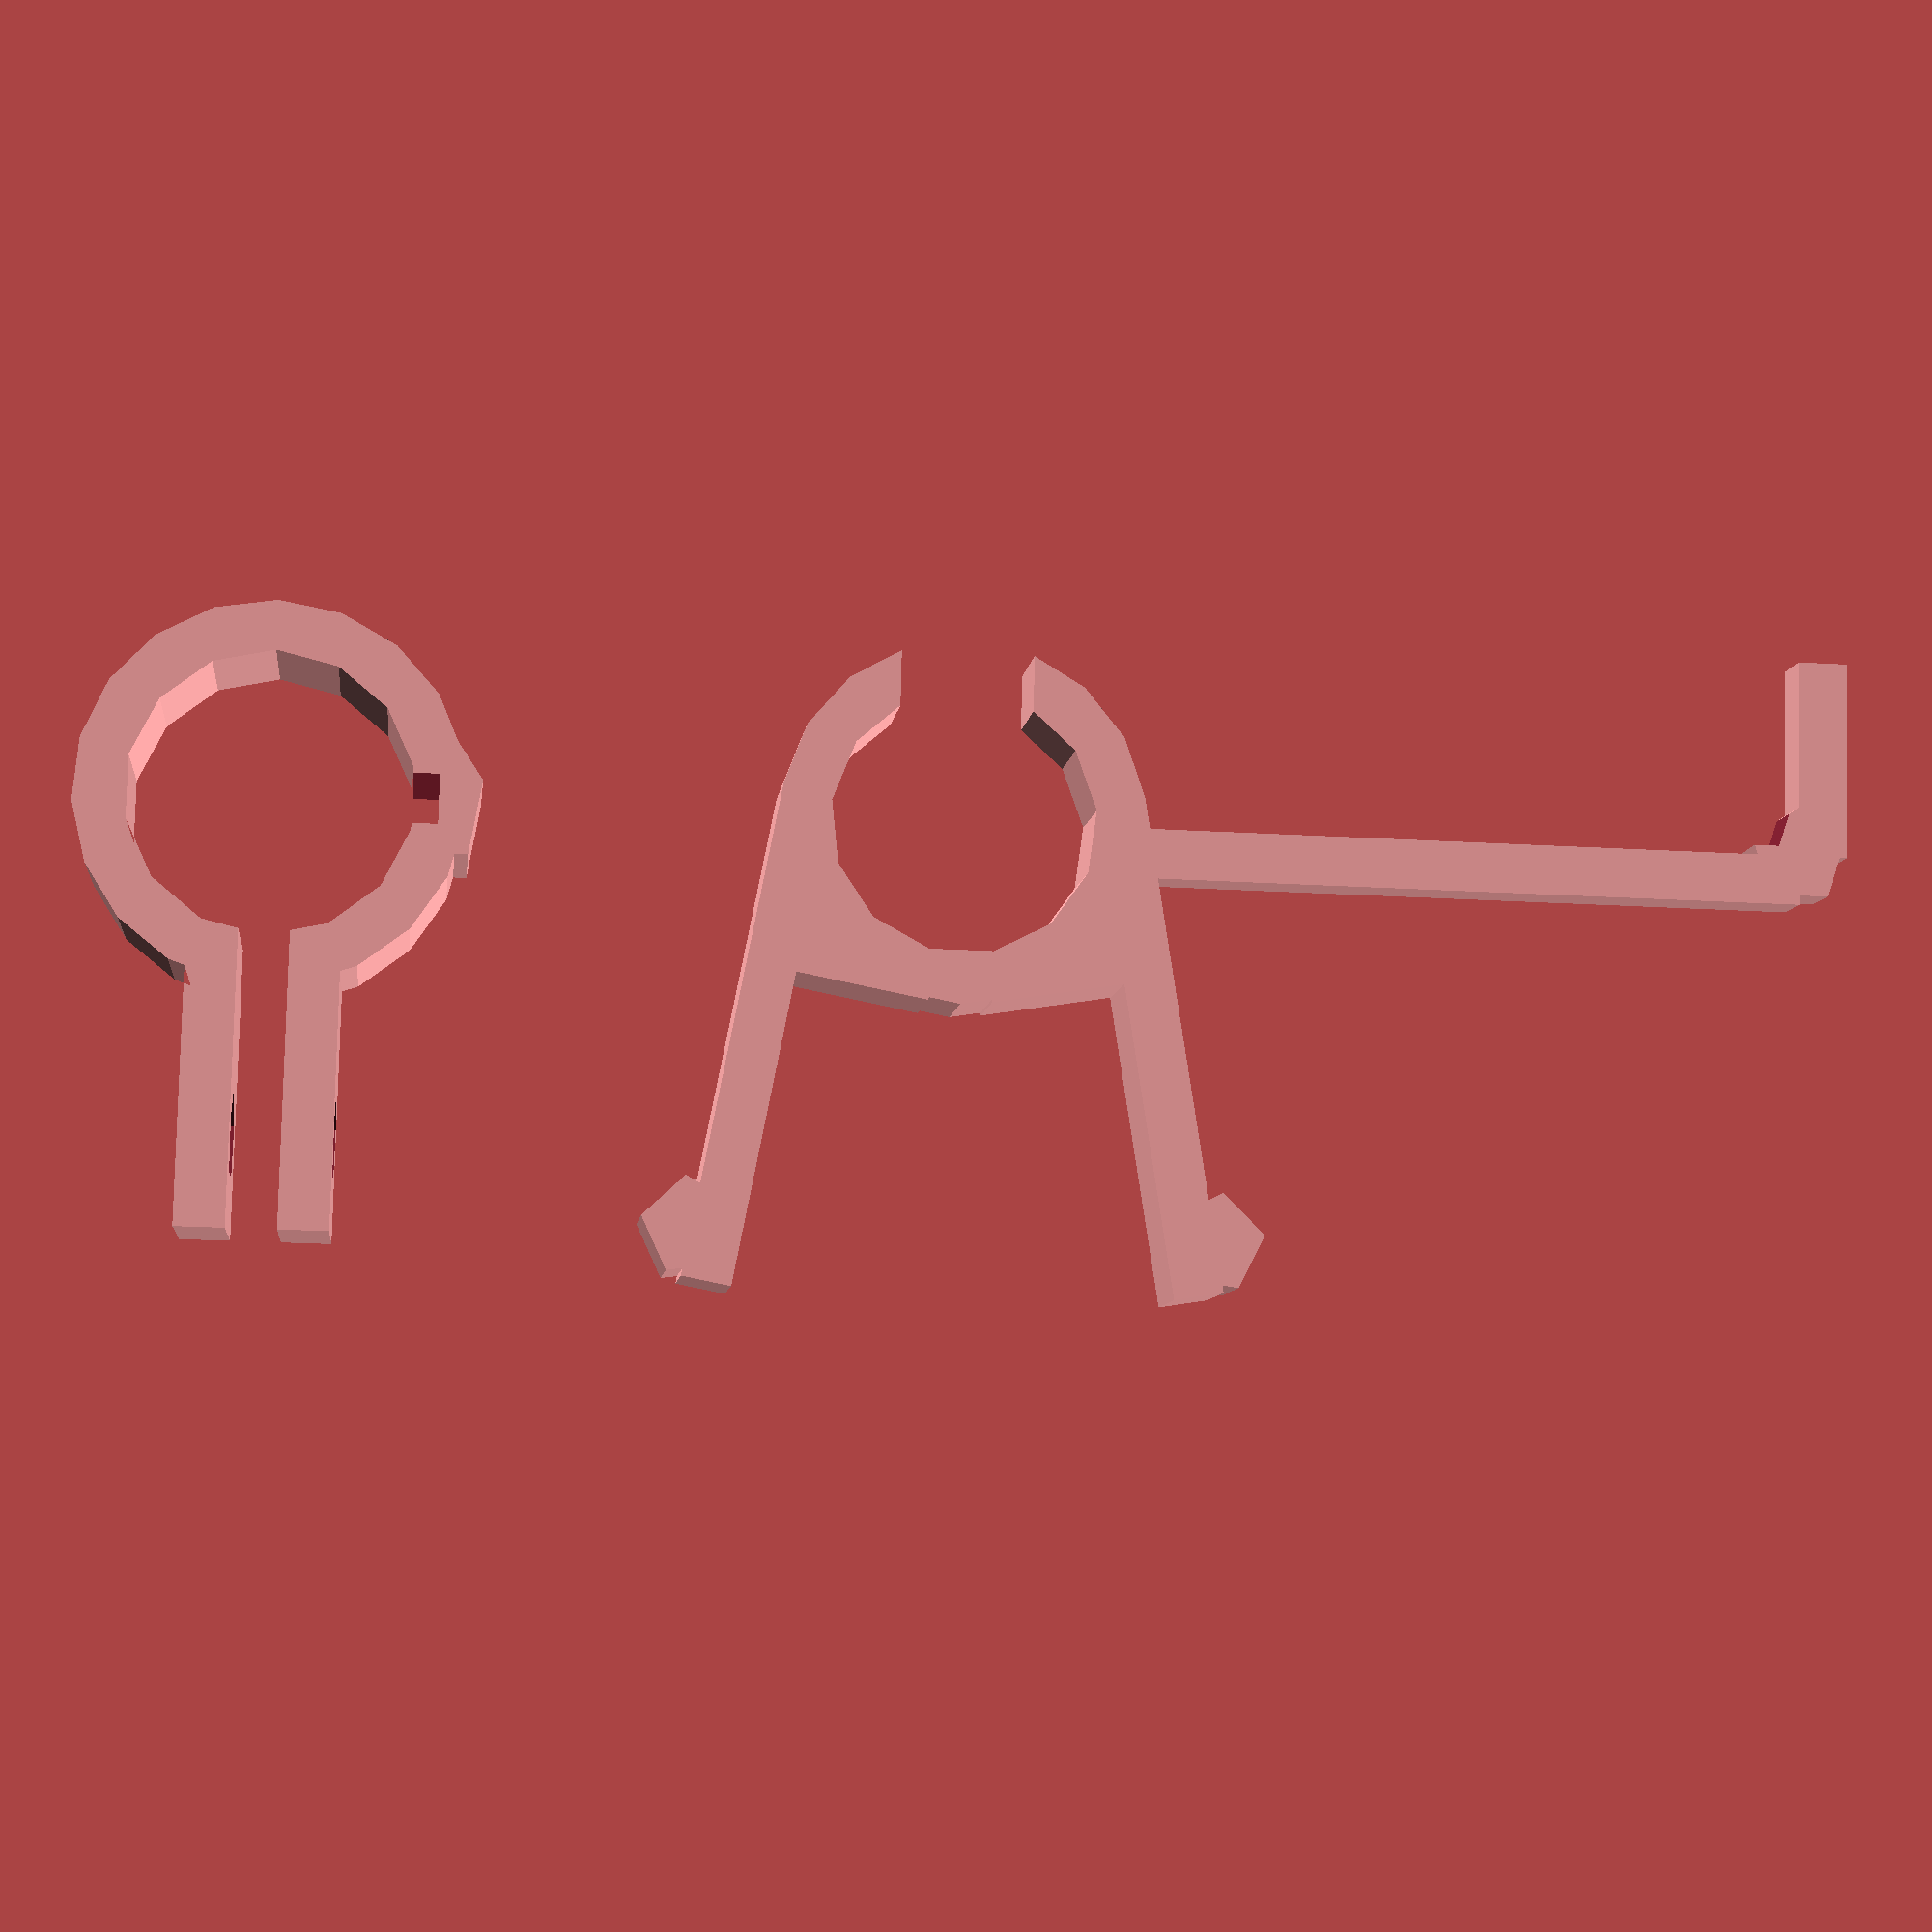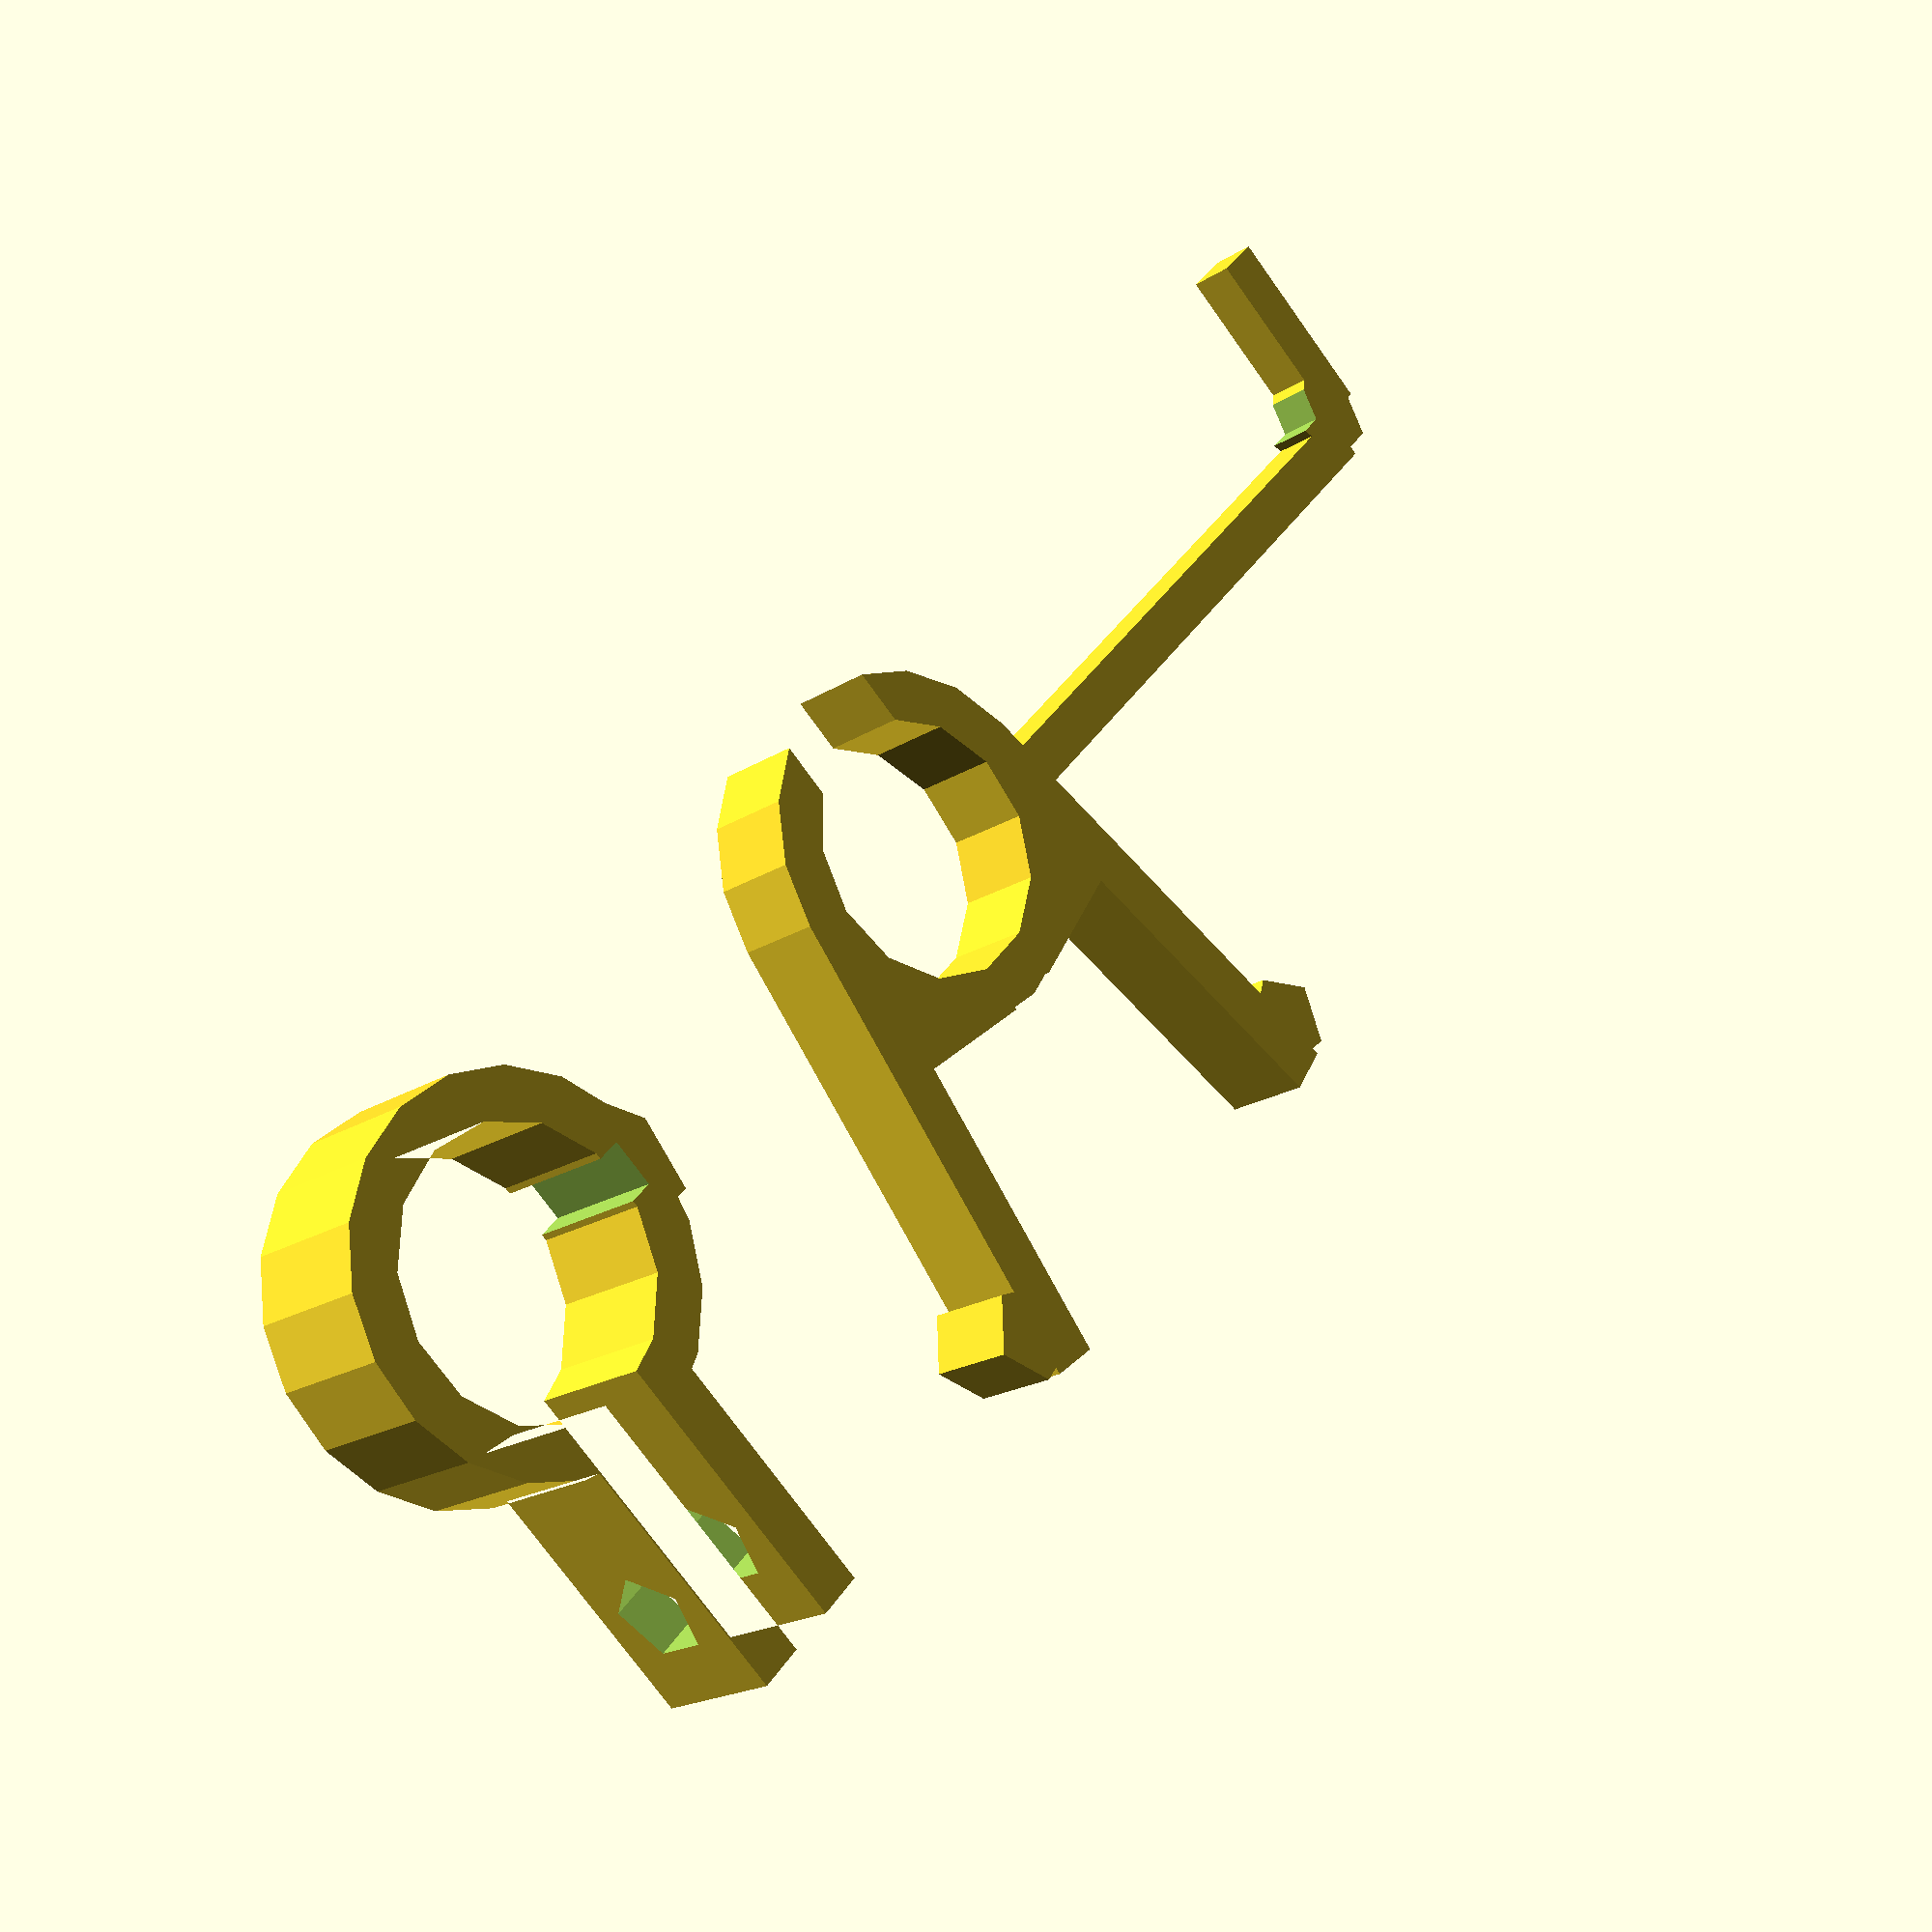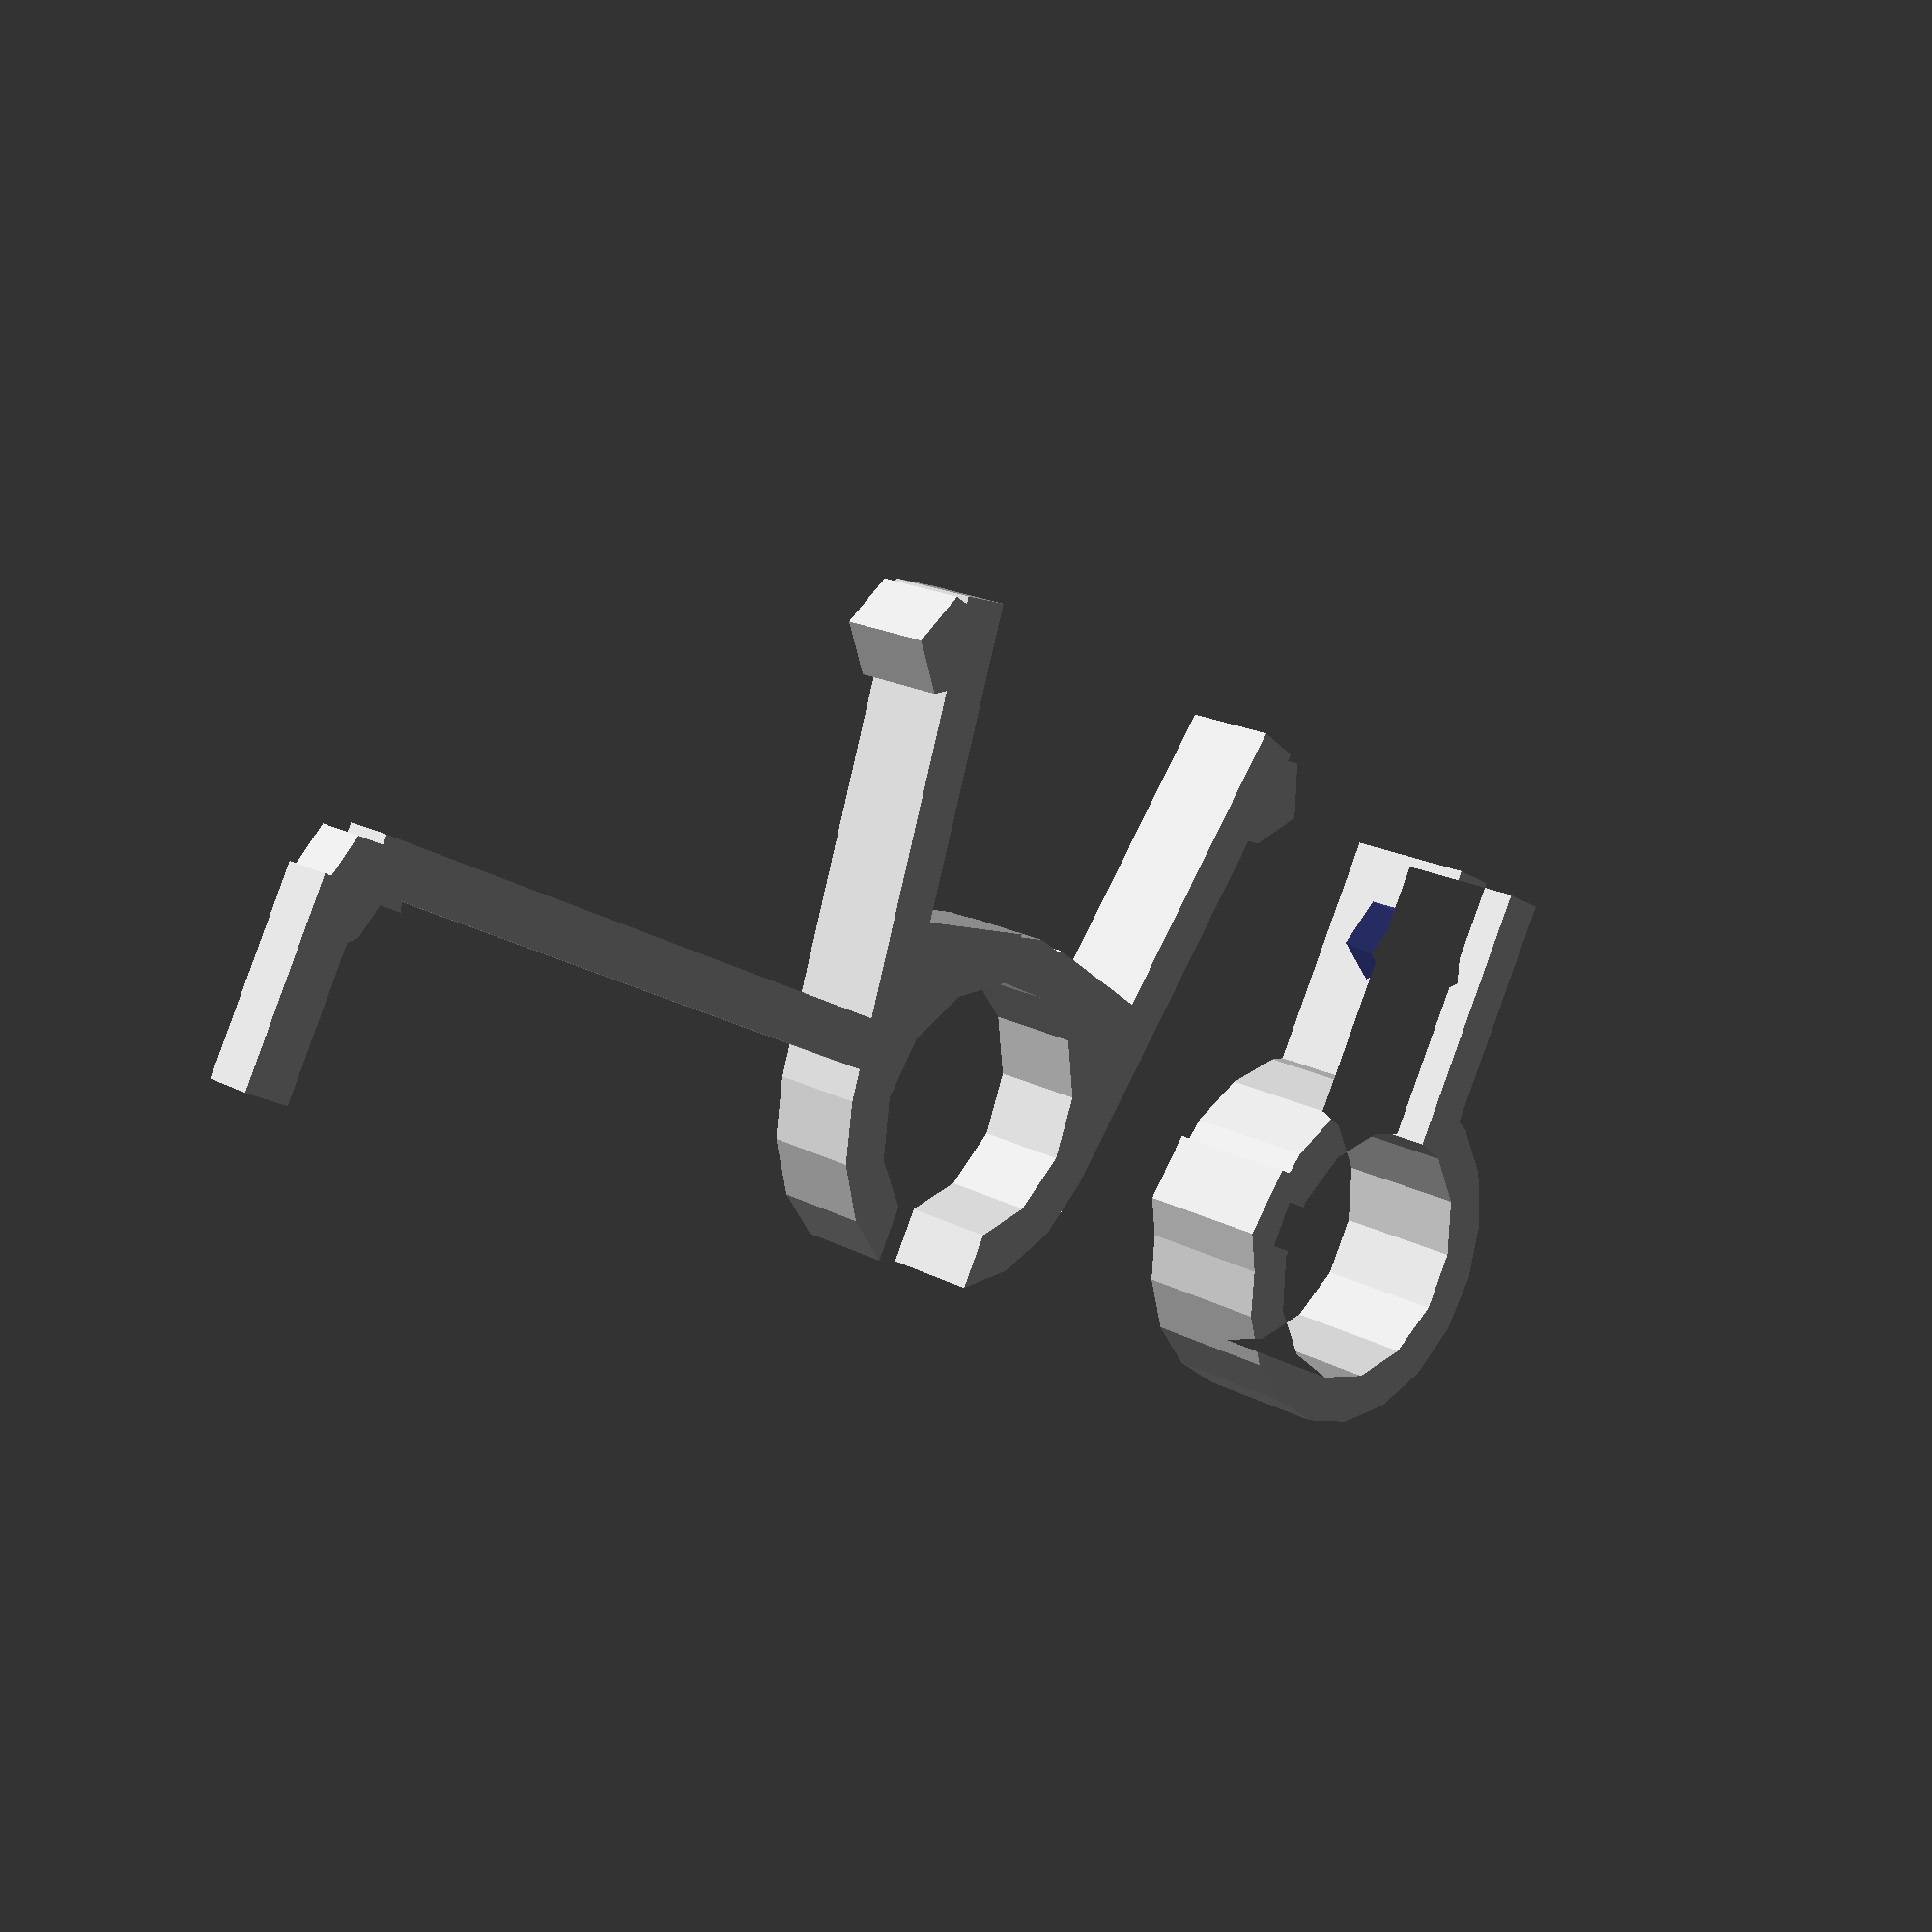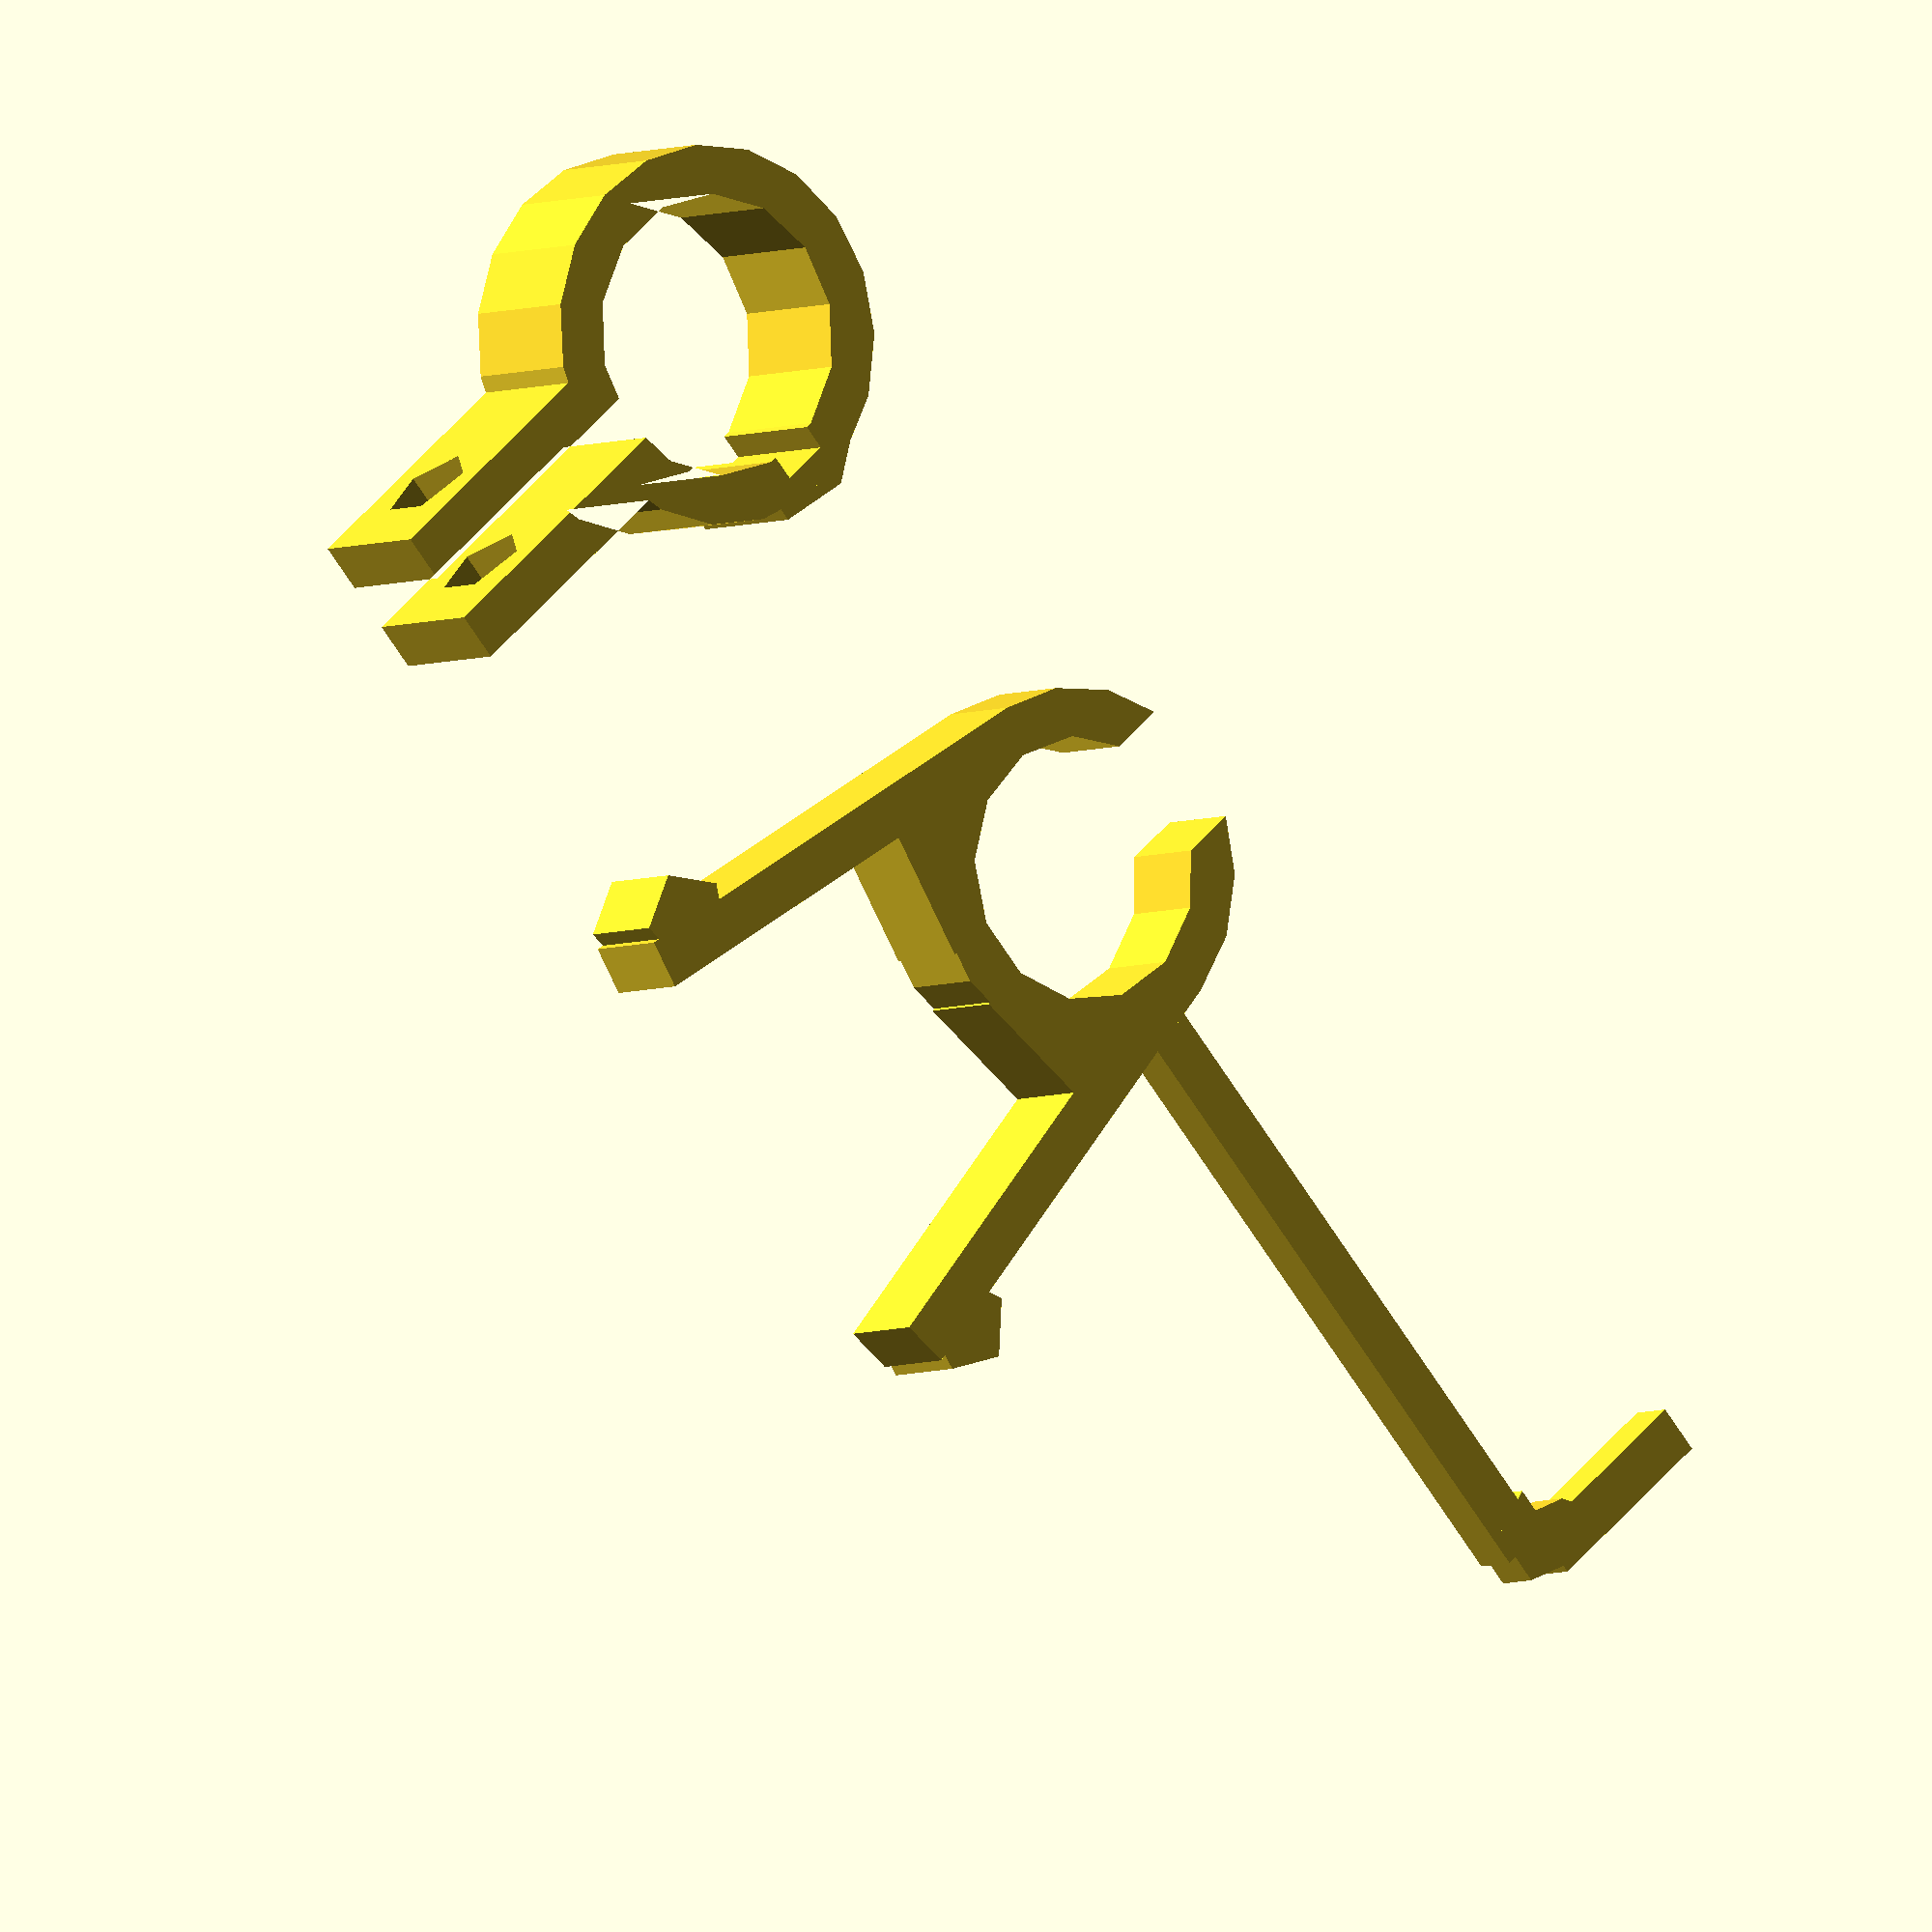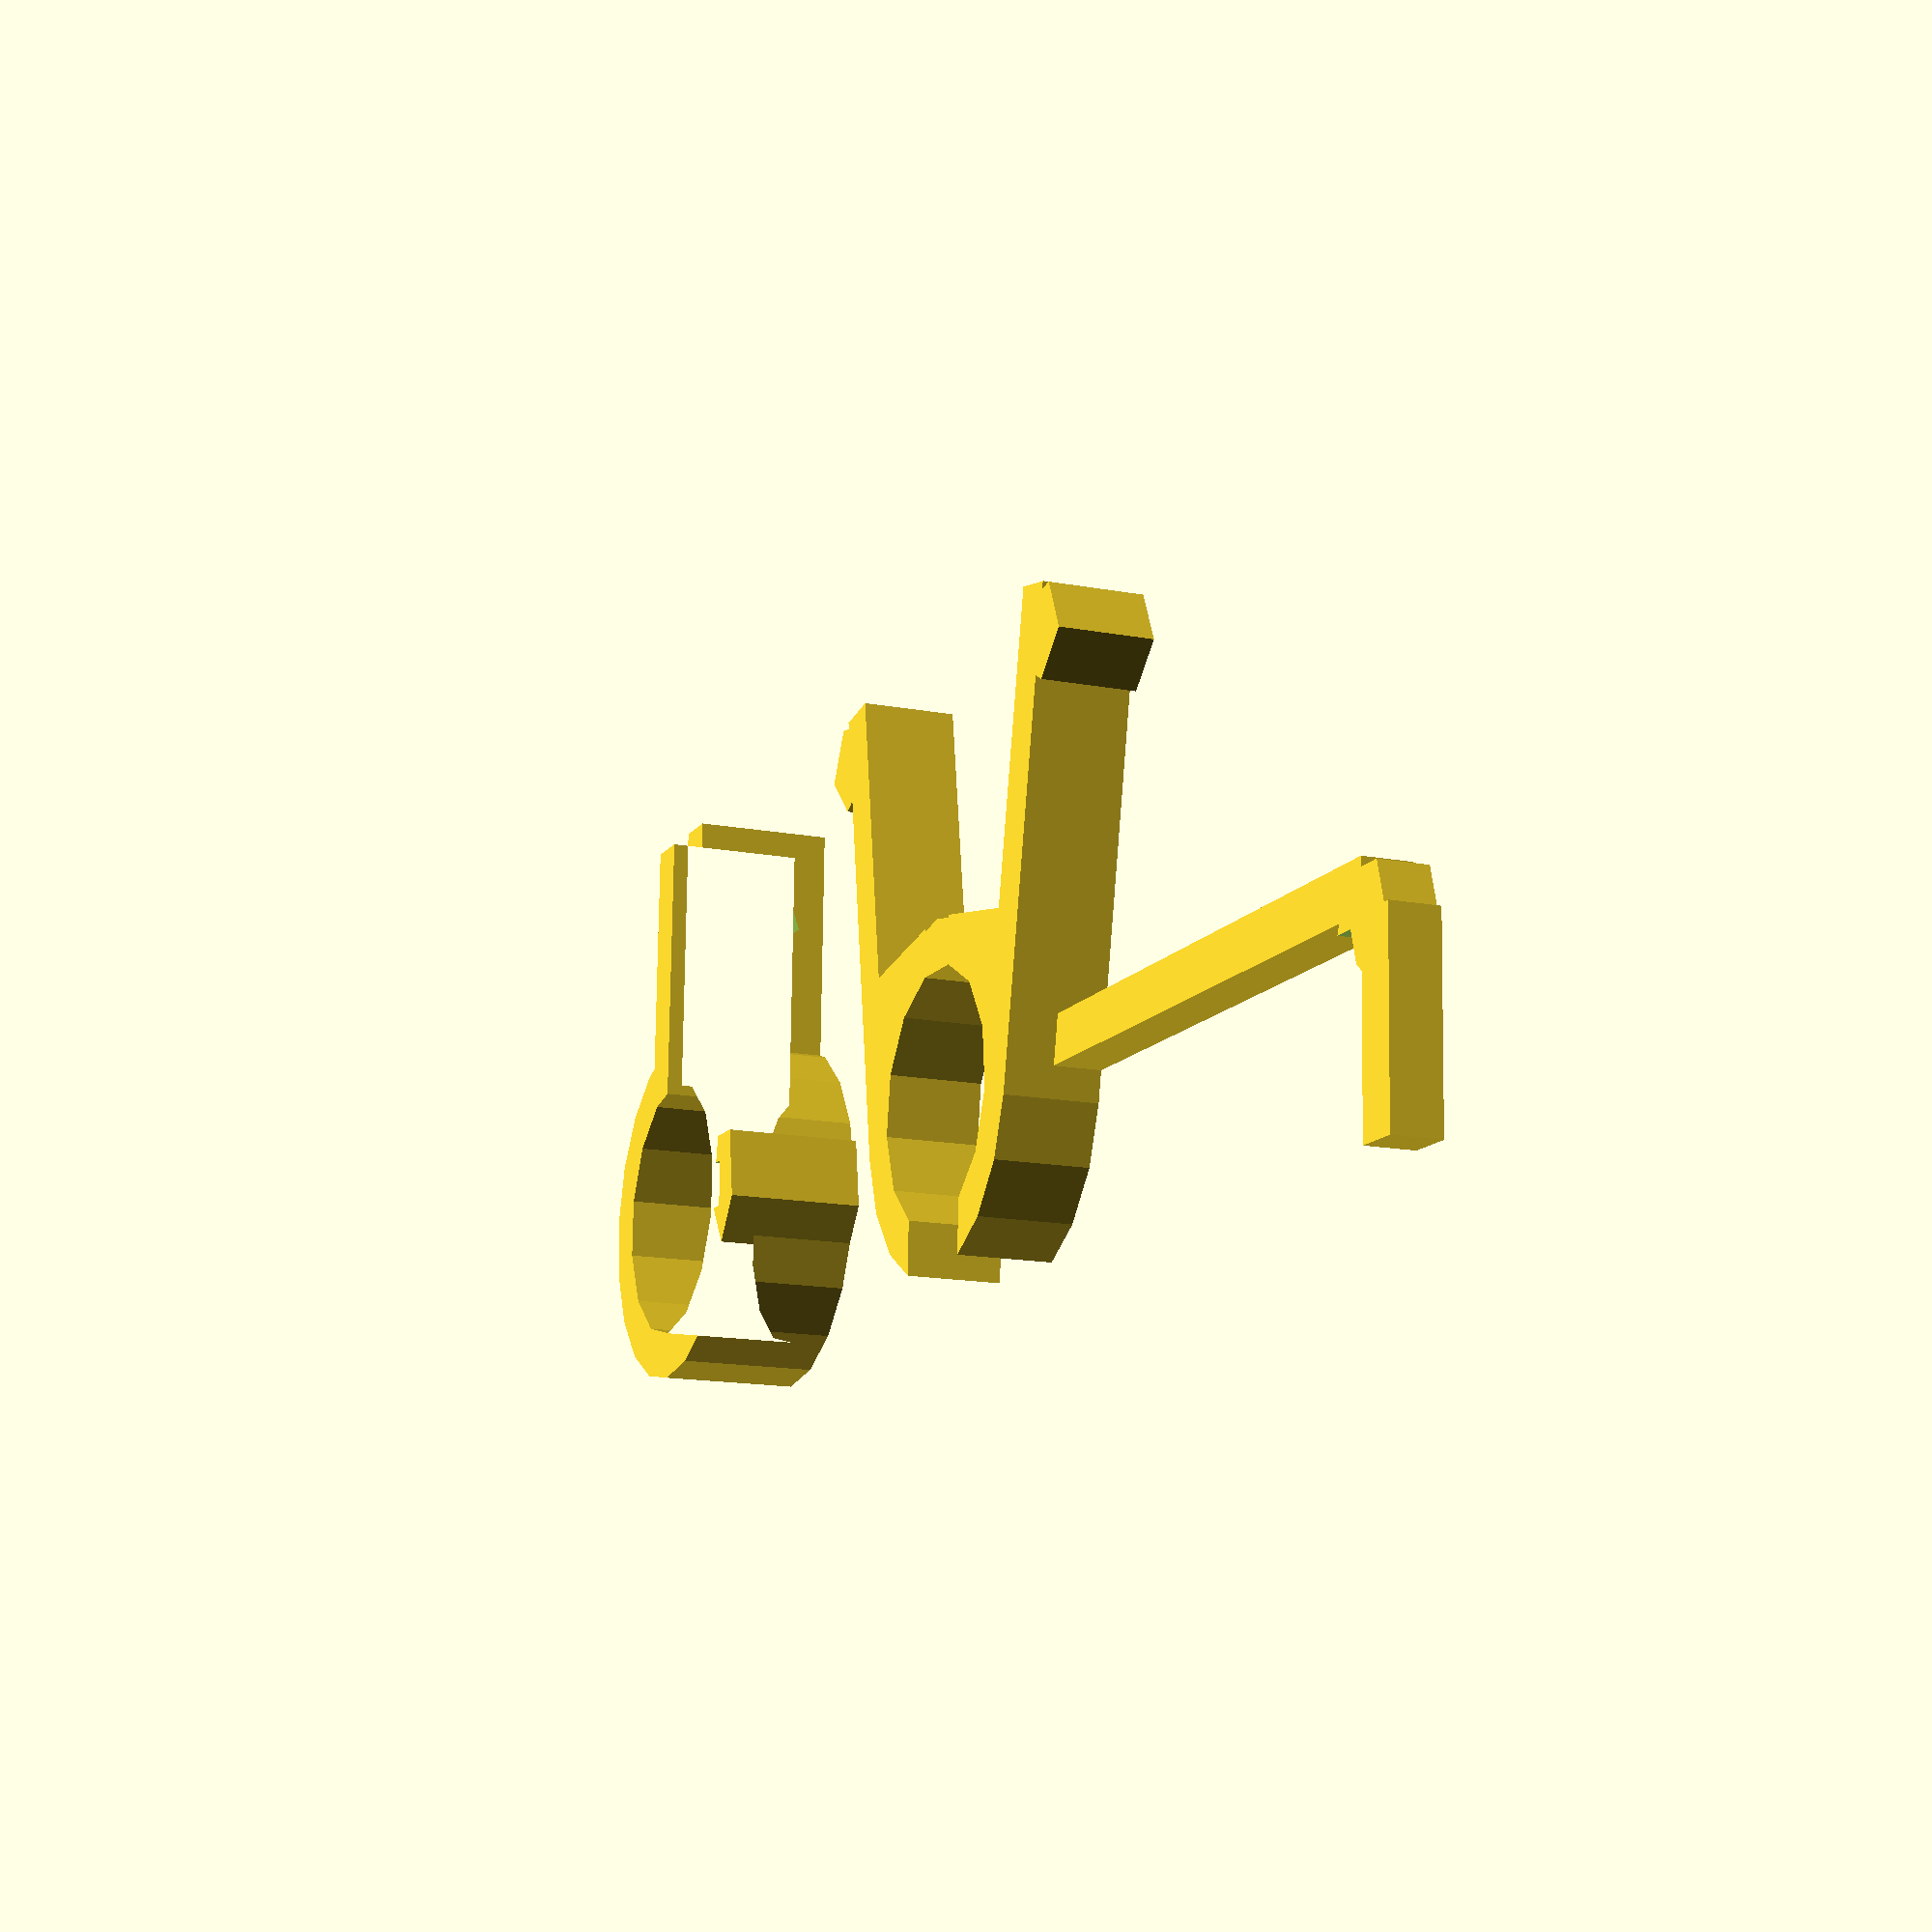
<openscad>
//
//  Copyright (C) 14-04-2012 Jasper den Ouden.
//
//  This is free software: you can redistribute it and/or modify
//  it under the terms of the GNU General Public License as published
//  by the Free Software Foundation, either version 3 of the License, or
//  (at your option) any later version.
//

module clamp(r,t,sr)
{
    w= r+2*(t+2*sr);
    h= sr+2*t;
    difference()
    {   linear_extrude(height= h) difference()
        {   union()
            {   circle(r+t);
                translate([-w,-3*t/2]) square([w + sr,3*t]);
            }
            circle(r);
            translate([-2*w,-t/2]) square([2*w + sr,t]);
        }
        translate([sr+t-w,w,h/2])  rotate([90,0]) cylinder(r=sr,h=3*w);
    }
}

module handy_clamp_leg(r,fr)
{   translate([r,0]) square([t,fr]);
    translate([r+t,fr-t]) circle(t);

    square([r+t,r+t]);
}

//Clamp for hand opening
module handy_clamp_profile(r,t,fr,a)
{
    difference()
    {   union()
        {   circle(r+t);
            rotate(a) handy_clamp_leg(r,fr);
            scale([1,-1]) rotate(a) handy_clamp_leg(r,fr);
        }
        translate([r+t/2,0]) square([2*r,r], center=true);
        circle(r);
    }
}

pr = 4; //Smaller-than-pencil radius.
fr = 15;  //Grabable thing radius.
a=80;     //Angle of grabable thing.
d = 20;   //Distance to mendel.
t = 1.5;    //Wall thicknesses.

mr = 4.25; //Mendel bolt radius.
sr = 1.4; //screw radius.

module pencil_holder_clamp()
{
    h= 2*t;
    linear_extrude(height=h) handy_clamp_profile(pr,t,fr,a);
    translate([-t,pr+t]) 
    {   cube([t,d,t]);
        translate([t,d]) cube([4*t,t,t]);
        translate([t,d]) difference()
        {   cylinder(r=t,h=t);
            translate([t,-t,-t]) cylinder(r=t,h=3*t);
        }
    }
}

module mendel_clamp()
{
    h= sr+2*t;
    difference()
    {   union()
        {   clamp(mr,t,sr);
            translate([0,mr+2*t/3]) scale([2,1]) cylinder(r=2*t/3,h=h);
        }
        translate([0,mr]) cube([t,0.9*t,4*h], center=true);
    }
}
module items()
{
    mendel_clamp();
    translate([0,pr+t+fr]) pencil_holder_clamp();
}
items();
//handy_clamp_profile(20,5,50,80);
//clamp(20,5,1.5);

</openscad>
<views>
elev=188.2 azim=88.7 roll=6.5 proj=p view=wireframe
elev=198.9 azim=138.4 roll=39.2 proj=p view=wireframe
elev=341.2 azim=61.6 roll=135.4 proj=p view=solid
elev=4.6 azim=220.8 roll=145.6 proj=o view=solid
elev=15.3 azim=91.9 roll=68.0 proj=p view=solid
</views>
